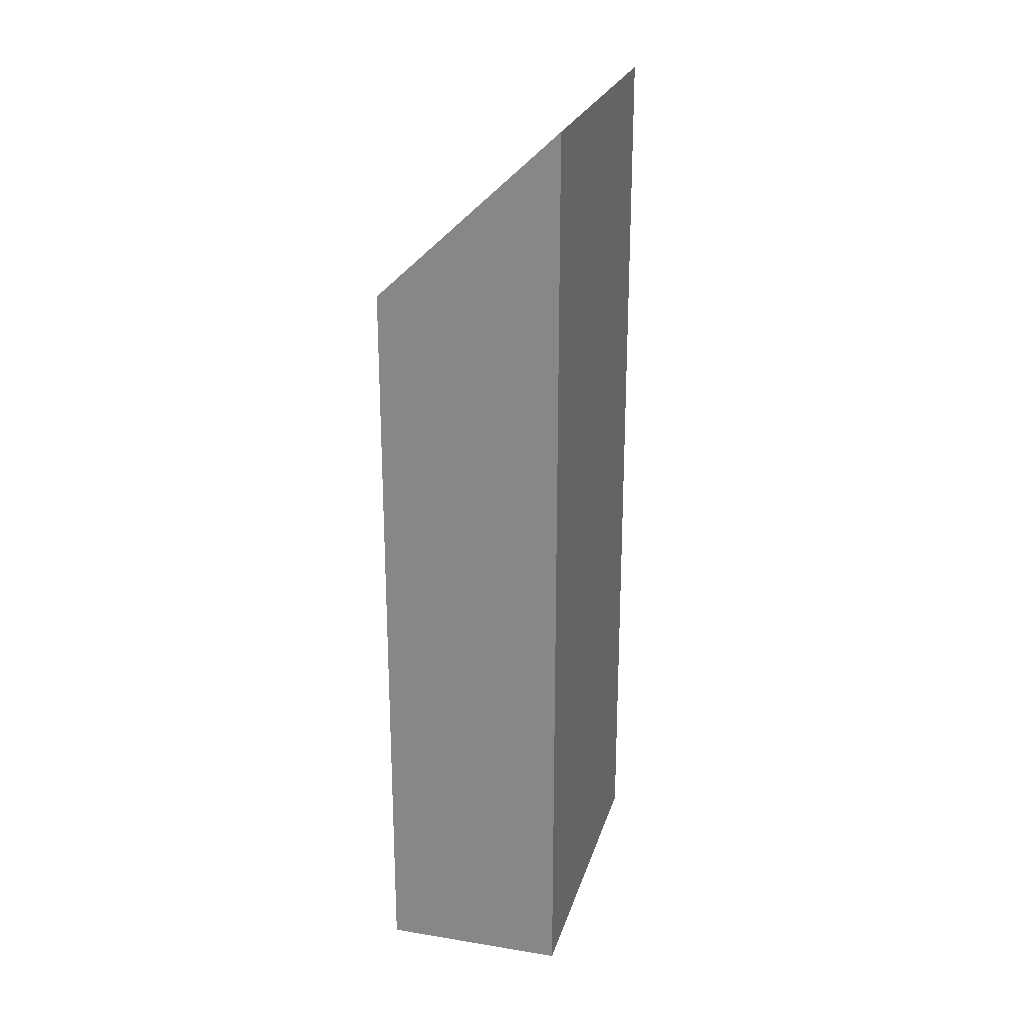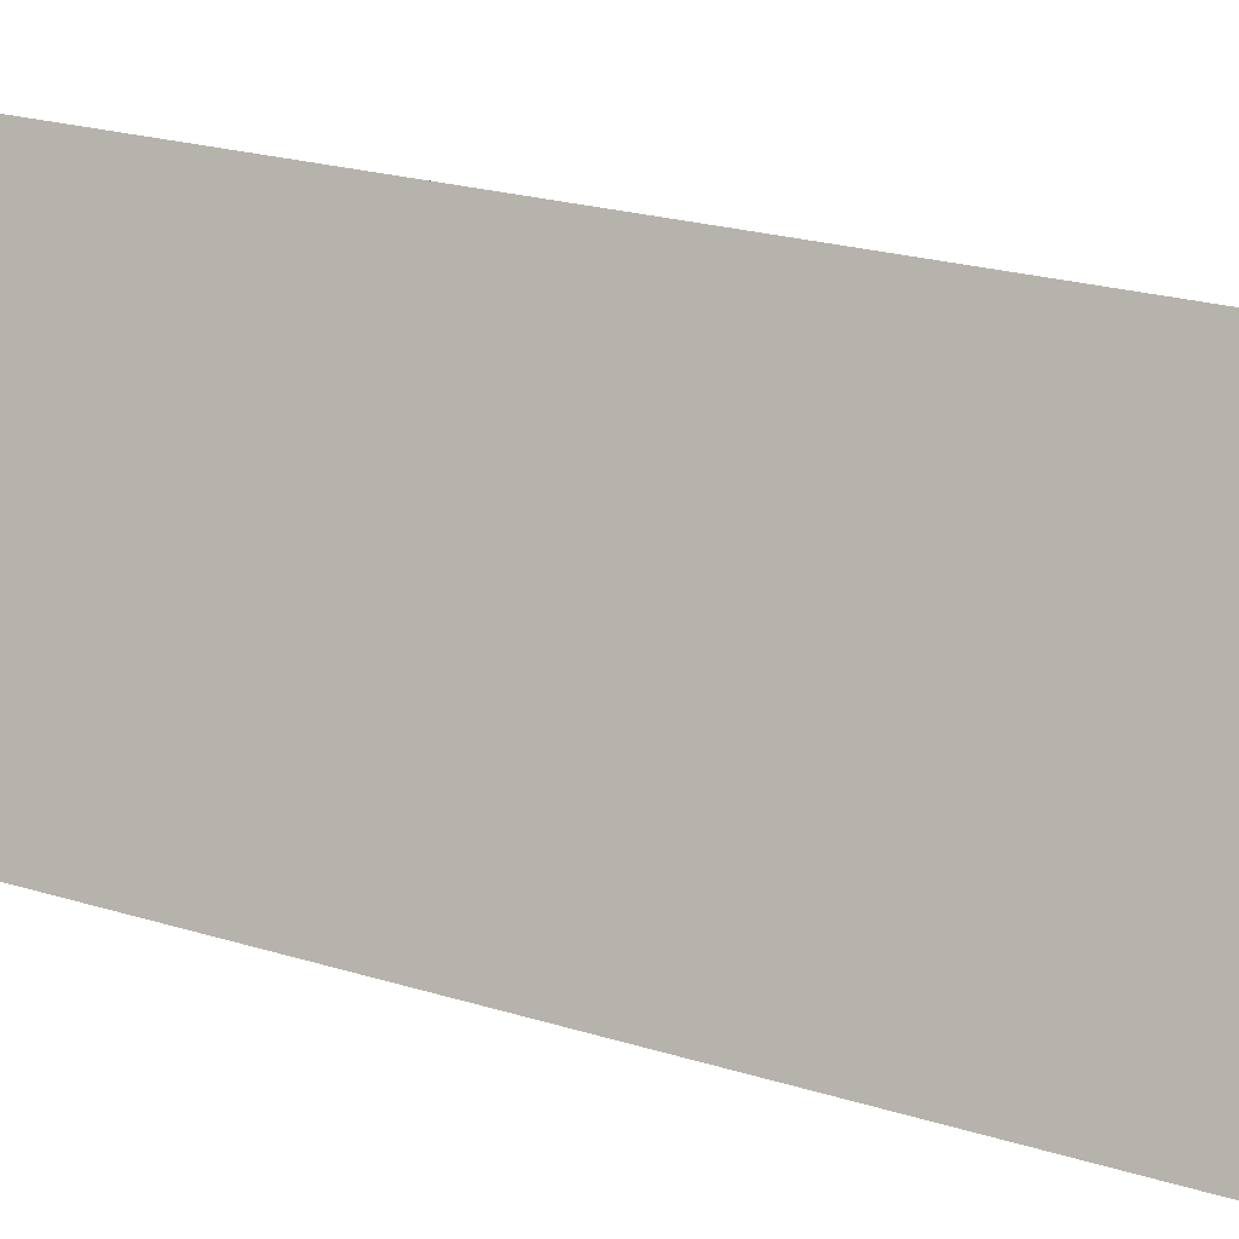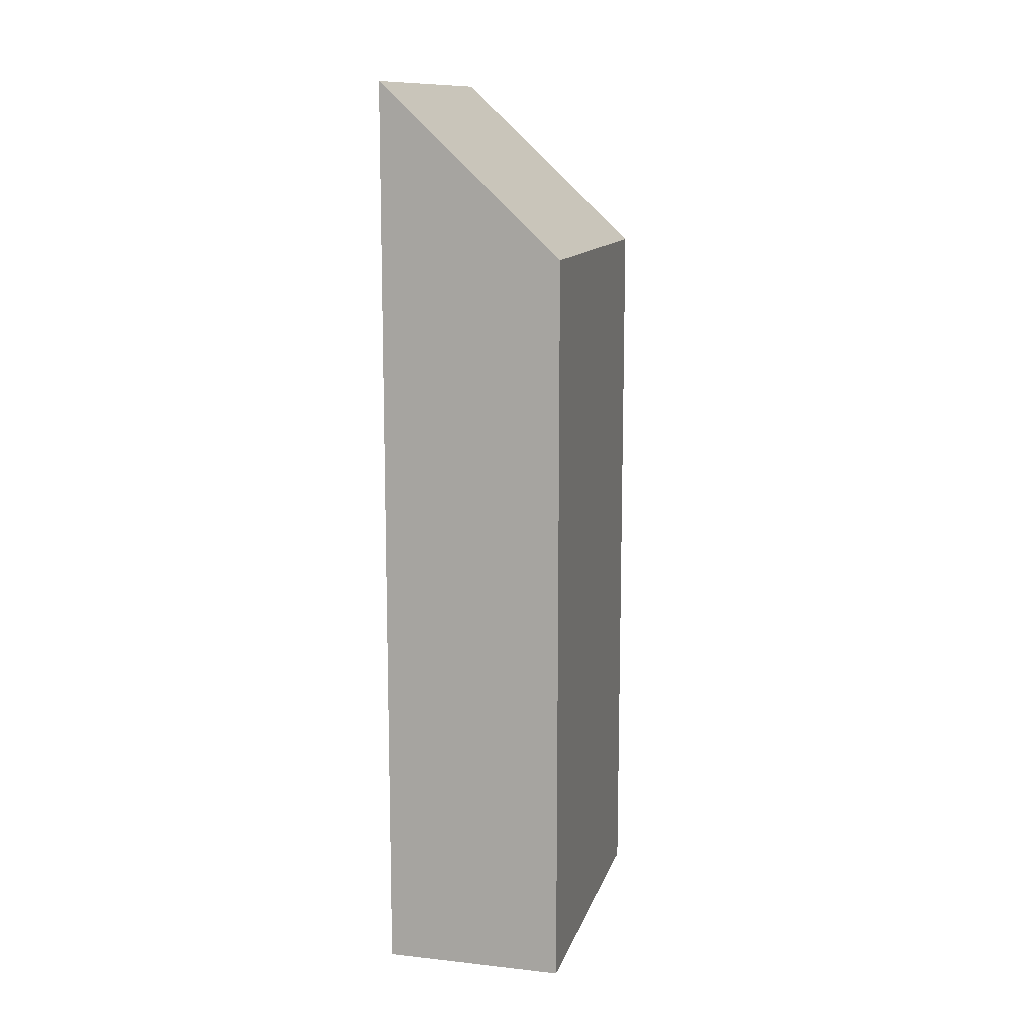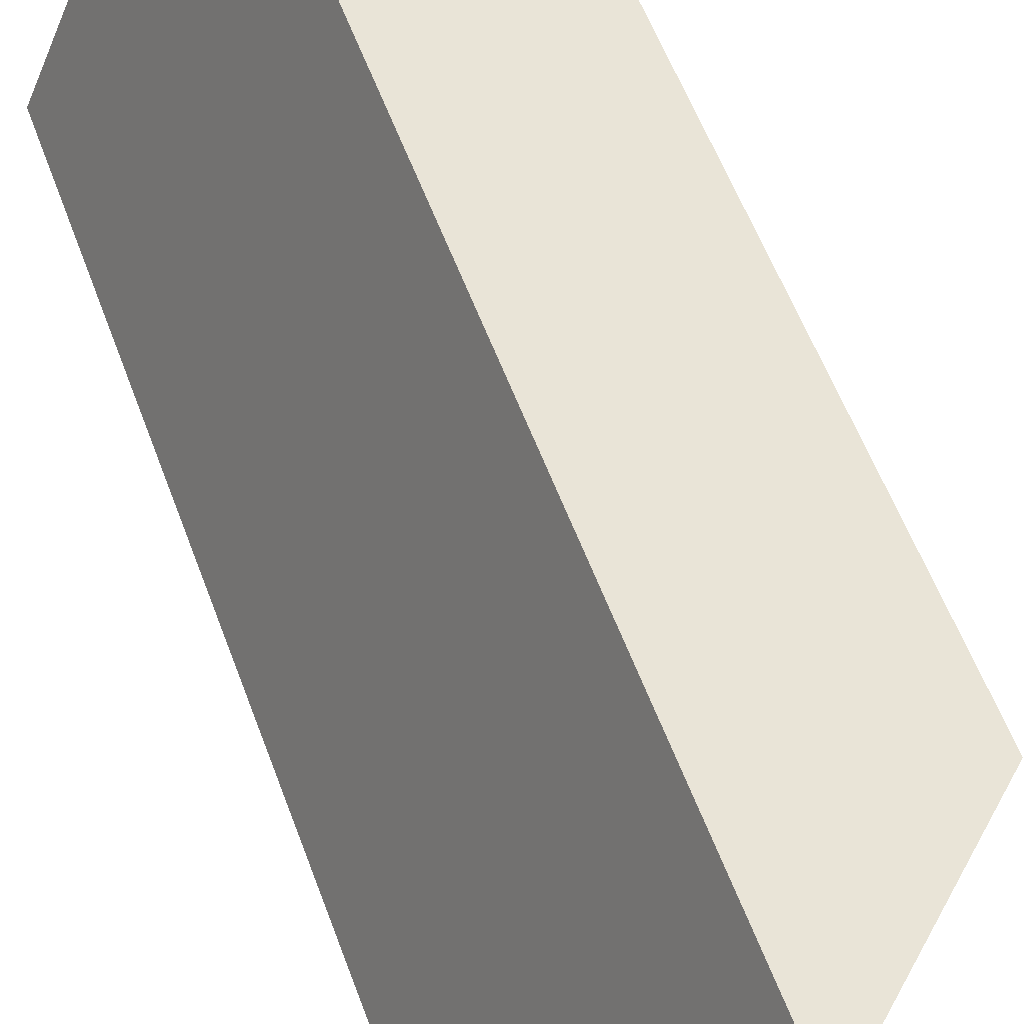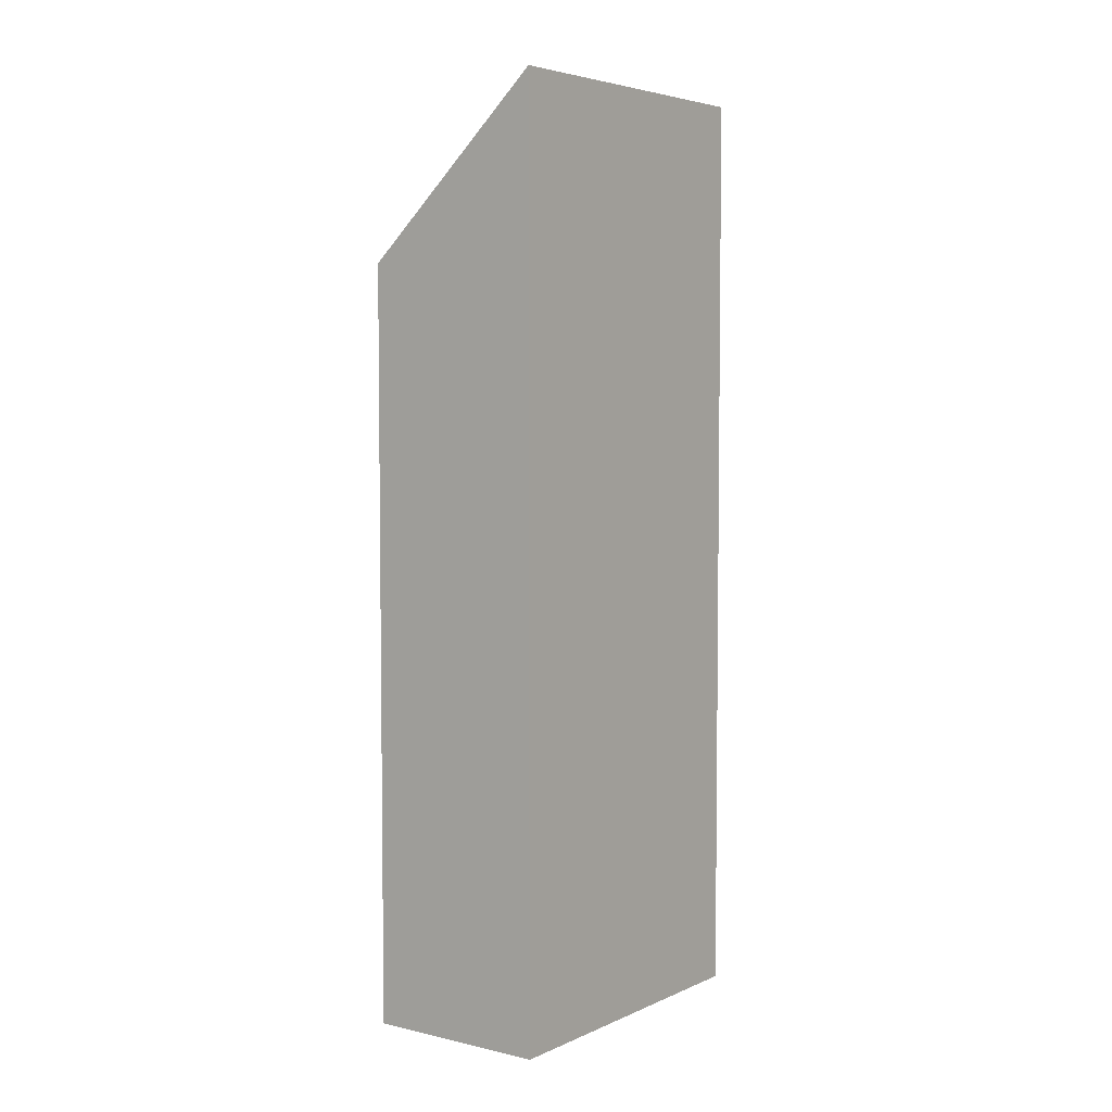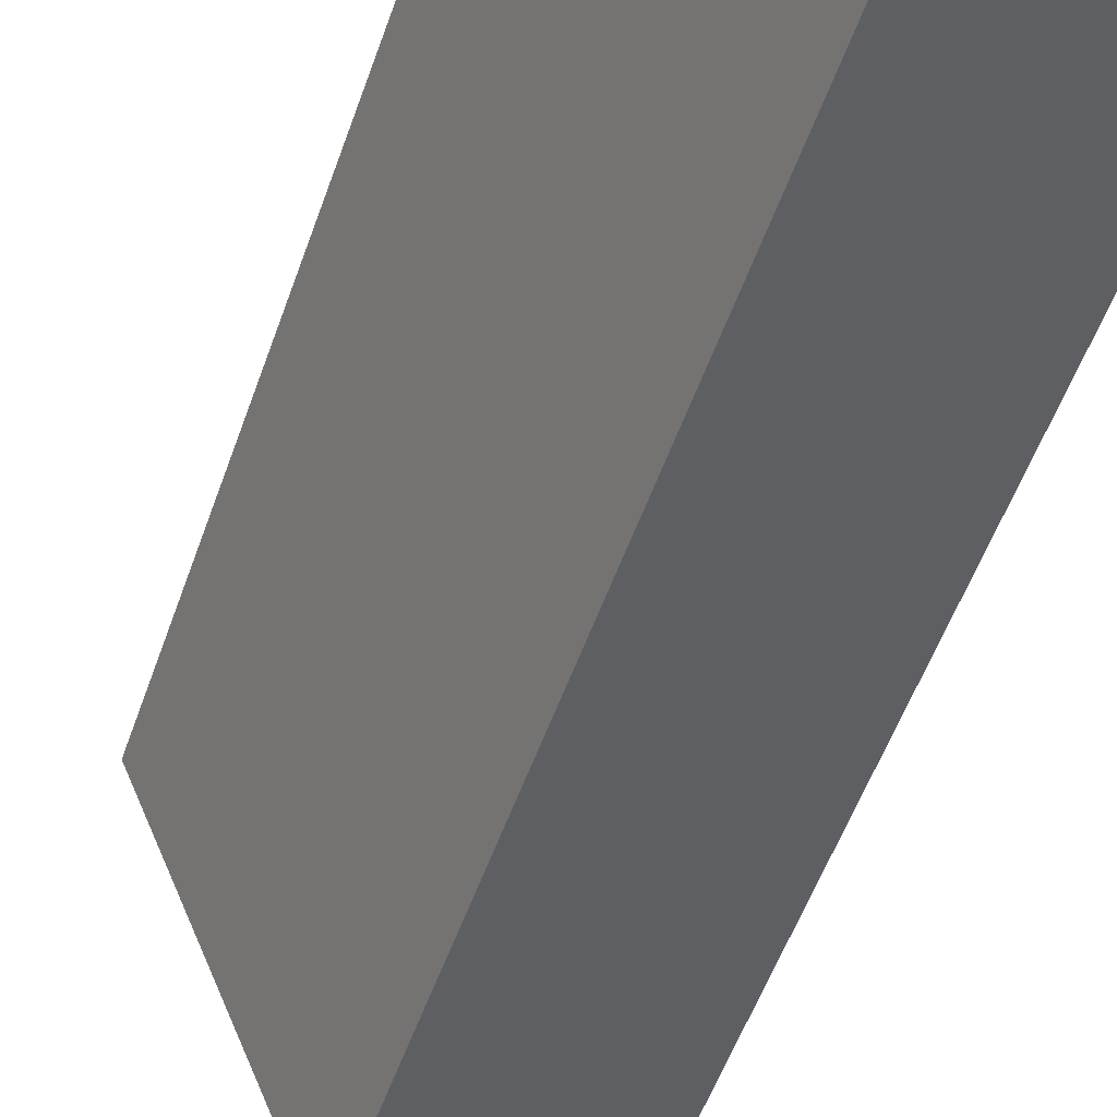
<metadata>
{"format":"obj","ext":"obj","renderer":"f3d","projection":"perspective","resolution":1024,"background":"white","views":[{"elev":24.1,"azim":-7.2,"up":"+Y"},{"elev":20.0,"azim":121.1,"up":"+Z"},{"elev":12.2,"azim":172.2,"up":"+Y"},{"elev":54.4,"azim":160.5,"up":"+Z"},{"elev":4.8,"azim":14.0,"up":"+Y"},{"elev":-52.2,"azim":-18.7,"up":"+Z"}]}
</metadata>
<code>
v  0 13.91 8.516e-16
v  5.461 17.07 -4.396
v  2.336 13.91 -5.681
v  3.125 17.07 1.285
v  5.461 2.692e-16 -4.396
v  2.336 3.479e-16 -5.681
v  0 0 0
v  3.125 -7.868e-17 1.285
g defaultobject
f 1 2 3
f 2 1 4
f 5 3 2
f 3 5 6
f 6 1 3
f 1 6 7
f 1 8 4
f 8 1 7
f 8 2 4
f 2 8 5
f 5 7 6
f 7 5 8

</code>
